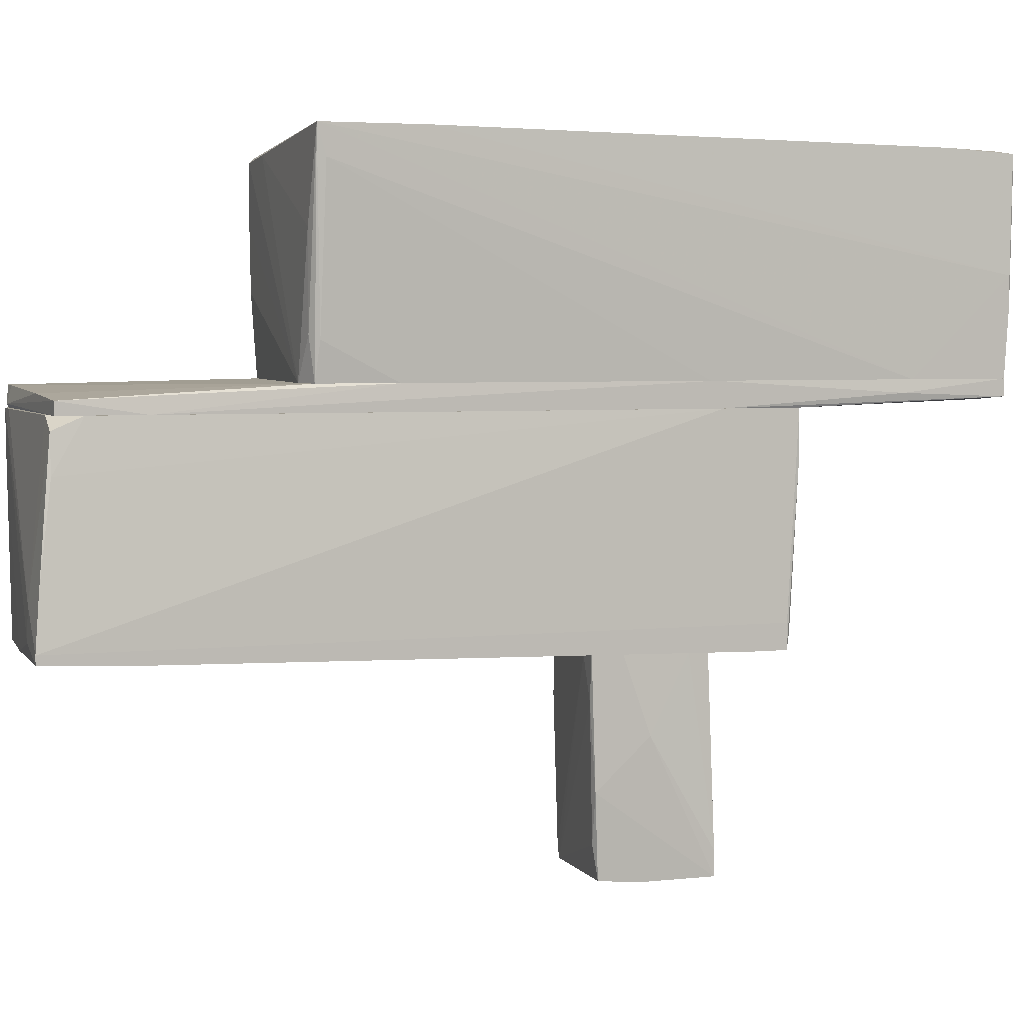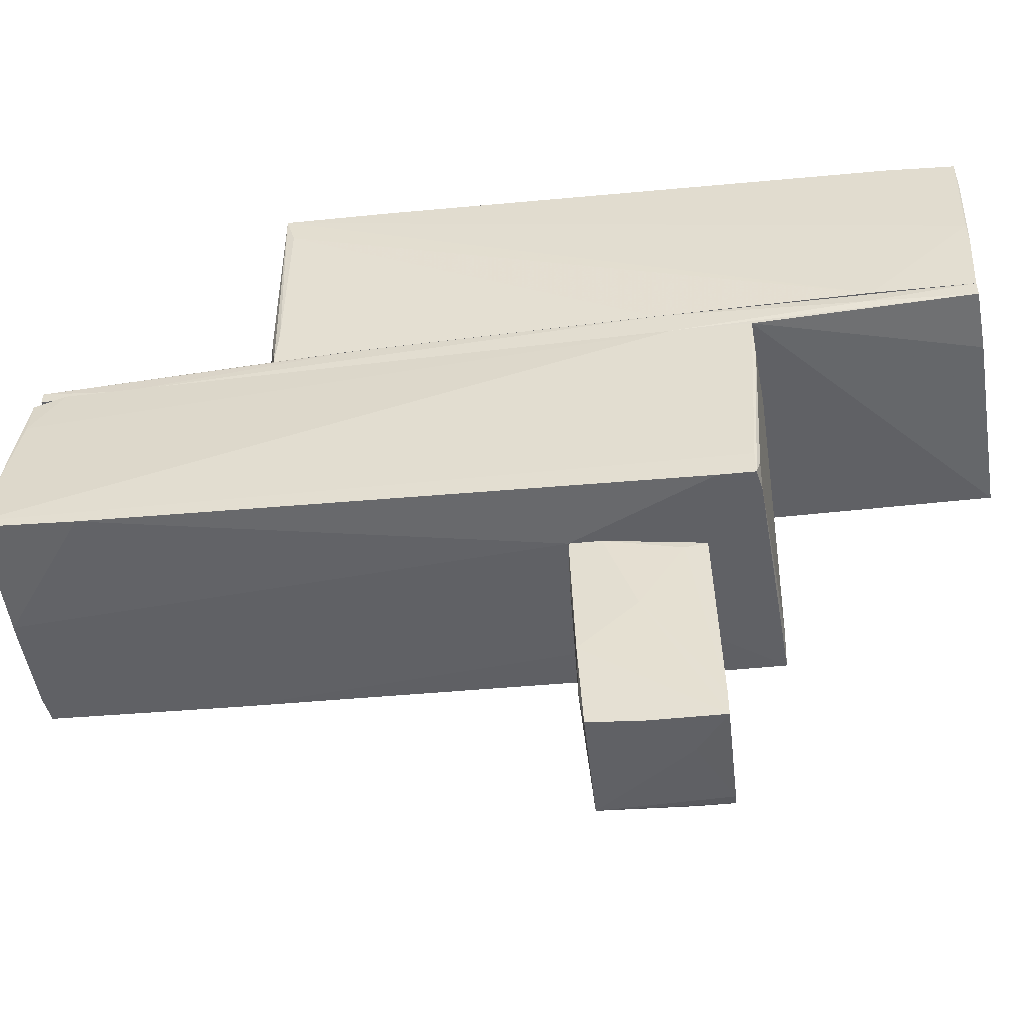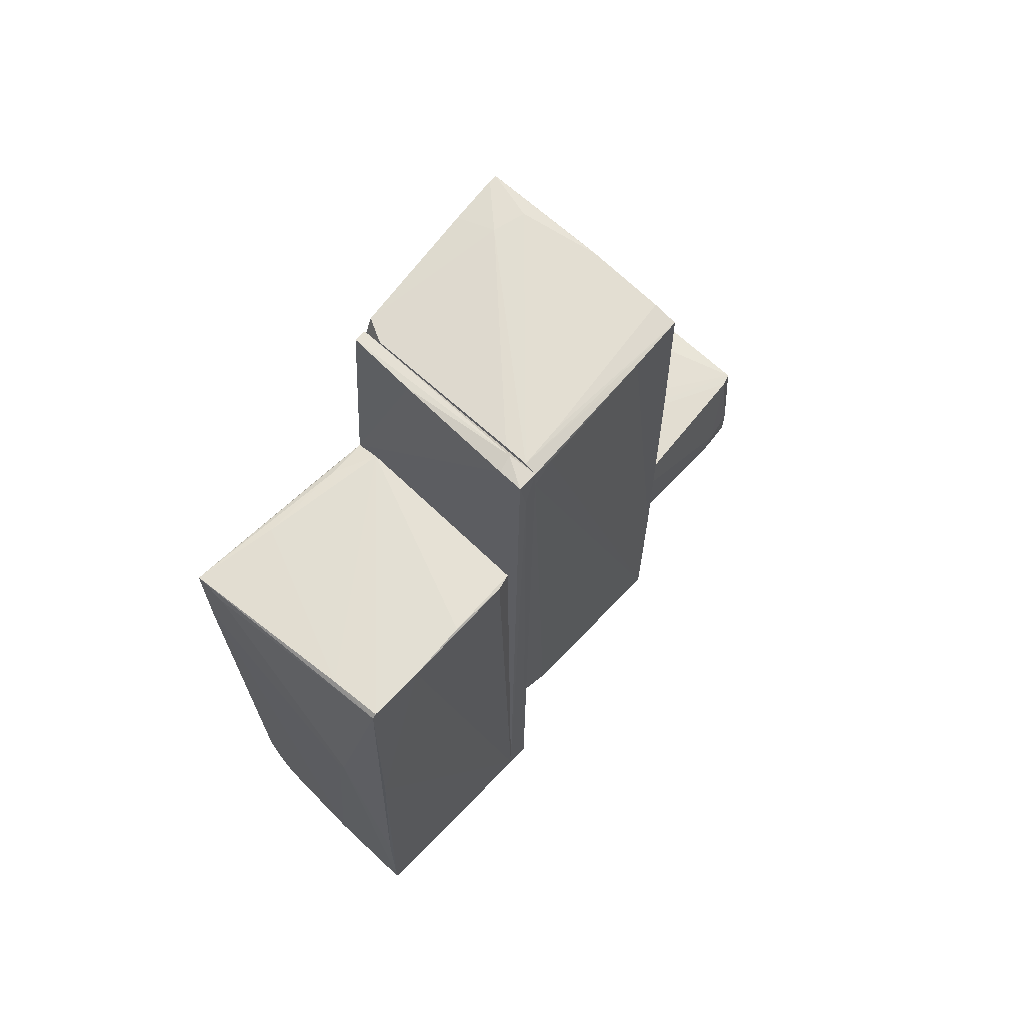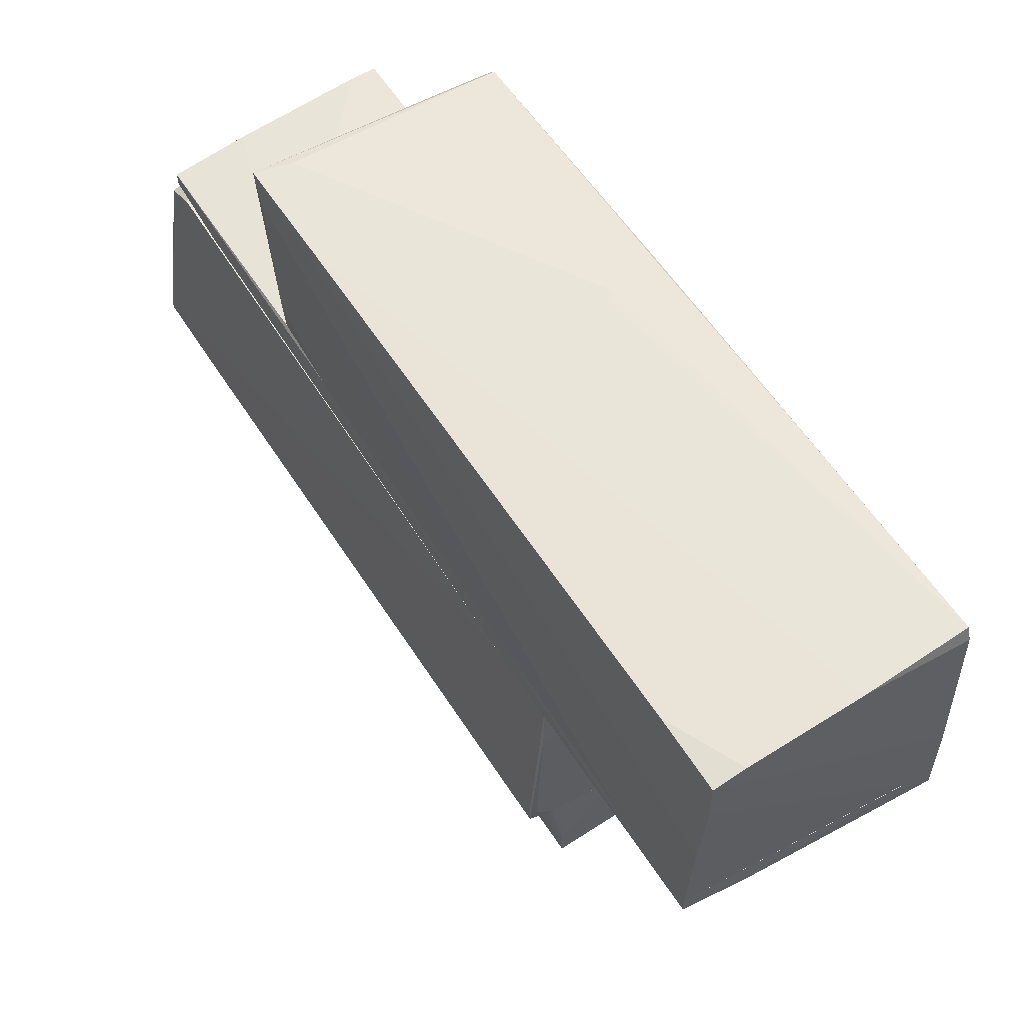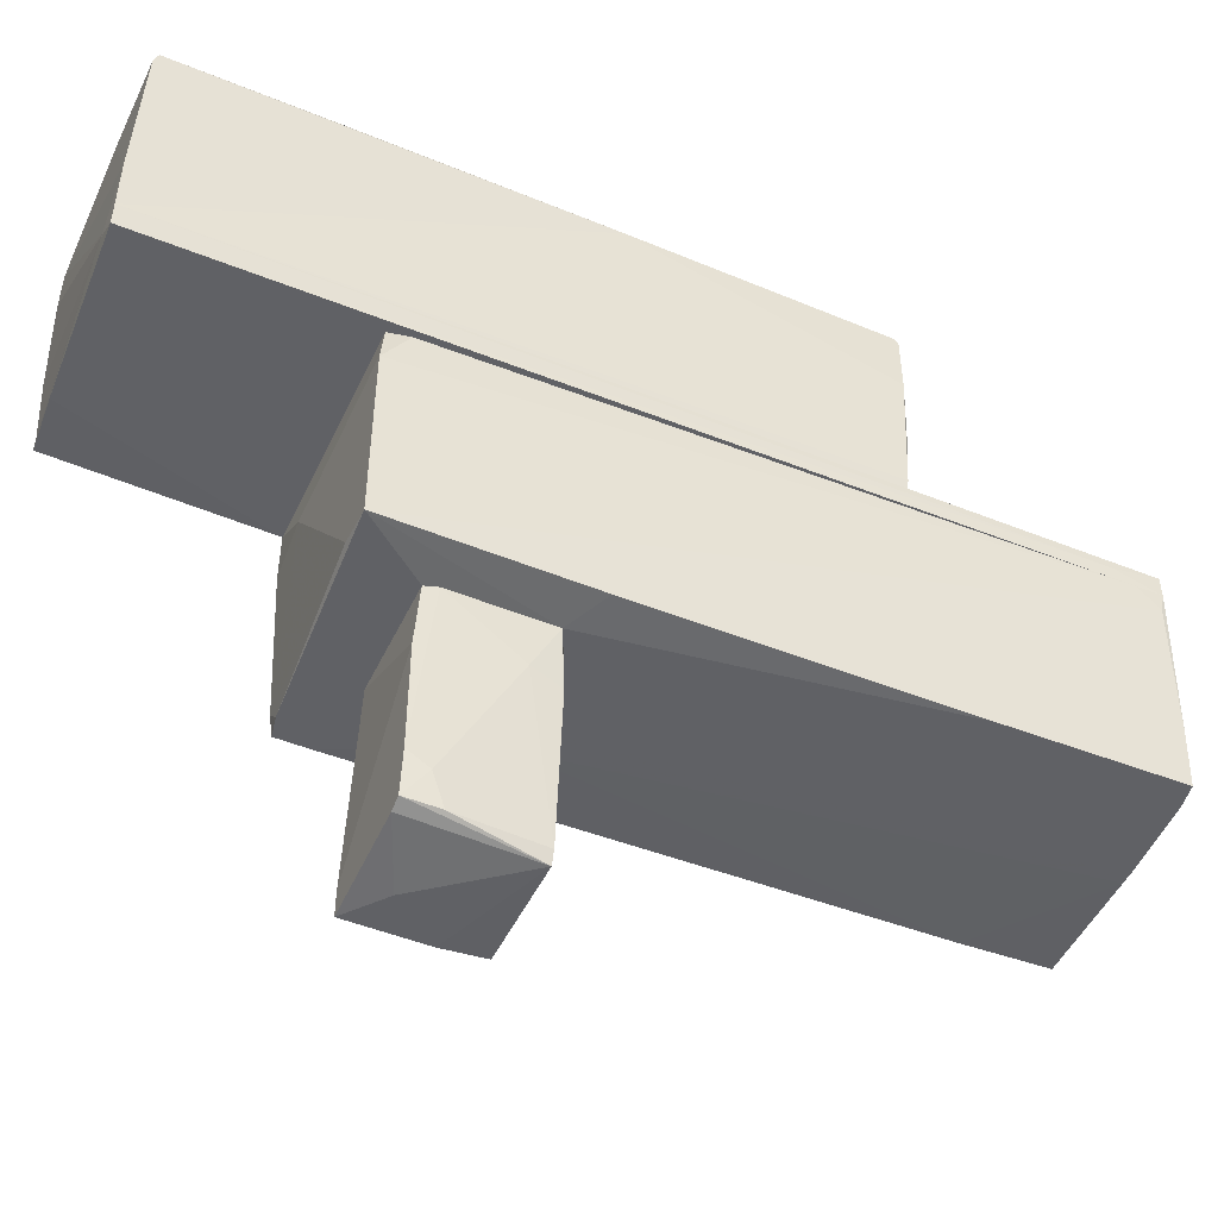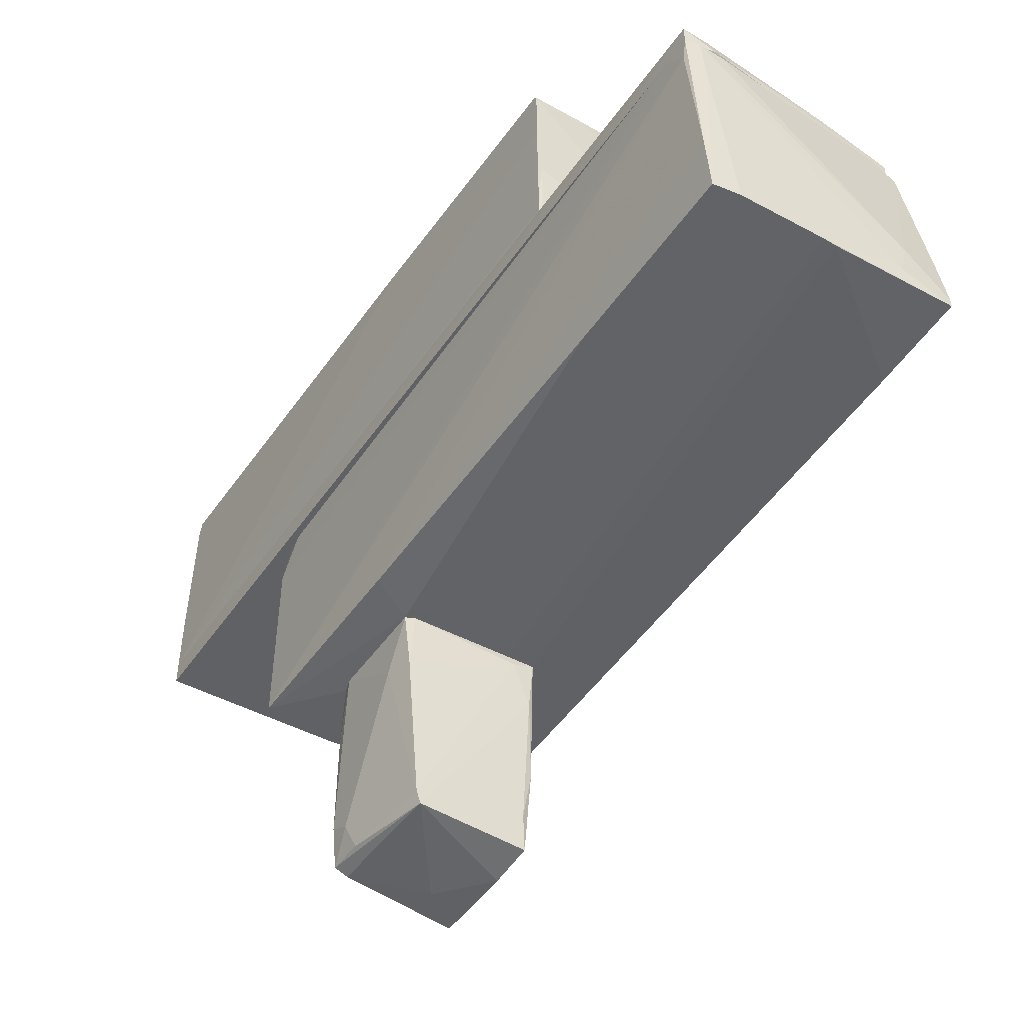
<metadata>
{"format":"obj","ext":"obj","renderer":"f3d","projection":"perspective","resolution":1024,"background":"white","views":[{"elev":4.4,"azim":-109.0,"up":"+Z"},{"elev":-50.3,"azim":-83.6,"up":"+Z"},{"elev":66.4,"azim":43.5,"up":"+Y"},{"elev":57.7,"azim":-32.6,"up":"+Z"},{"elev":-48.2,"azim":65.4,"up":"+Z"},{"elev":-49.5,"azim":146.1,"up":"+Z"}]}
</metadata>
<code>
o convex_0
v -0.1816 -1.259 -3.812
v 0.6028 -0.5117 -1.832
v 0.6028 -1.371 -1.832
v -0.5553 -0.3996 -1.832
v 0.416 -0.4744 -3.774
v -0.4432 -1.483 -1.832
v 0.528 -1.52 -3.7
v -0.5179 -0.4744 -3.774
v -0.5179 -1.52 -3.812
v 0.5654 -1.52 -2.393
v 0.5654 -1.333 -3.438
v 0.5654 -0.4744 -2.355
v -0.5553 -0.9226 -2.58
v 0.5654 -1.483 -1.832
v -0.5553 -0.437 -3.027
v 0.4533 -0.4744 -3.662
v -0.3685 -0.3996 -1.907
v -0.4804 -0.437 -3.476
v -0.5179 -0.8479 -3.812
v 0.6028 -0.7358 -2.281
v 0.416 -1.52 -3.737
v -0.5553 -0.6611 -1.832
v -0.5179 -1.52 -3.588
v 0.528 -0.4744 -1.832
v 0.5654 -1.52 -3.326
v -0.4804 -1.296 -1.907
v -0.5179 -0.3996 -2.281
v 0.528 -1.221 -3.7
f 16 11 28
f 3 2 4
f 3 4 6
f 9 7 10
f 3 6 14
f 10 3 14
f 6 10 14
f 13 4 15
f 9 13 15
f 12 16 17
f 16 5 17
f 5 8 18
f 8 15 18
f 5 1 19
f 8 5 19
f 1 9 19
f 15 8 19
f 9 15 19
f 2 3 20
f 12 2 20
f 11 16 20
f 16 12 20
f 1 5 21
f 5 7 21
f 9 1 21
f 7 9 21
f 6 4 22
f 4 13 22
f 10 6 23
f 9 10 23
f 13 9 23
f 4 2 24
f 2 12 24
f 12 17 24
f 17 4 24
f 3 10 25
f 10 7 25
f 7 11 25
f 20 3 25
f 11 20 25
f 6 22 26
f 22 13 26
f 23 6 26
f 13 23 26
f 15 4 27
f 4 17 27
f 17 5 27
f 5 18 27
f 18 15 27
f 7 5 28
f 11 7 28
f 5 16 28
o convex_1
v 0.9389 4.12 -0.2635
v -1.115 -1.893 -1.832
v -1.115 -1.893 -1.608
v 0.9762 -2.043 -0.1887
v -0.9661 3.784 0.1476
v 0.9762 4.083 -1.72
v -1.115 4.195 -1.683
v -1.078 -2.005 0.1476
v 0.9762 -2.043 -1.795
v 1.088 4.083 0.1476
v 0.9389 -2.005 0.1476
v -0.9661 4.045 0.03553
v -0.3309 -0.3989 -1.832
v 0.6028 -0.5113 -1.832
v 0.04228 4.157 -1.72
v 0.7521 4.12 0.1476
v -0.5551 -2.043 -0.2635
v -1.115 3.41 -1.72
v -1.078 -1.333 0.1476
v 1.088 4.046 -0.03908
v -0.9288 -1.93 -1.832
v -1.115 4.195 -1.608
v -0.7419 4.194 -1.272
v 0.9762 -1.819 0.1477
v 0.9762 -0.3244 -1.795
v -0.5551 -0.3989 -1.832
v 0.5654 -1.483 -1.832
v 0.6399 -2.043 -1.757
v 1.088 3.859 0.1476
v -0.7419 4.045 0.1476
v -1.078 -2.005 -0.3009
v 0.7521 4.12 -1.72
v -1.003 4.045 -0.3009
v 0.9762 2.514 -1.757
v -1.115 -1.594 -1.832
v 1.014 4.083 -1.197
v 0.9762 4.12 0.1477
v -0.6673 4.194 -1.57
v -0.06947 4.157 -1.72
v -1.078 4.157 -1.16
v -1.078 -1.93 -1.683
f 45 59 69
f 30 31 35
f 31 30 36
f 36 32 39
f 30 41 42
f 32 36 45
f 30 35 46
f 31 36 47
f 30 42 49
f 35 31 50
f 31 47 50
f 39 32 52
f 36 39 52
f 47 36 52
f 37 42 53
f 48 37 53
f 41 30 54
f 43 41 54
f 42 37 55
f 49 42 55
f 37 49 55
f 37 32 56
f 32 45 56
f 49 37 56
f 32 37 57
f 37 48 57
f 48 38 57
f 52 32 57
f 38 52 57
f 40 33 58
f 44 51 58
f 51 40 58
f 36 30 59
f 45 36 59
f 29 34 60
f 34 42 60
f 42 41 60
f 43 29 60
f 41 43 60
f 33 40 61
f 47 33 61
f 42 34 62
f 53 42 62
f 30 46 63
f 54 30 63
f 46 54 63
f 38 48 64
f 48 53 64
f 62 34 64
f 53 62 64
f 34 29 65
f 33 47 65
f 51 44 65
f 52 38 65
f 47 52 65
f 58 33 65
f 44 58 65
f 64 34 65
f 38 64 65
f 29 43 66
f 43 35 66
f 35 50 66
f 50 51 66
f 65 29 66
f 51 65 66
f 35 43 67
f 46 35 67
f 43 54 67
f 54 46 67
f 50 47 68
f 40 51 68
f 51 50 68
f 61 40 68
f 47 61 68
f 30 49 69
f 56 45 69
f 49 56 69
f 59 30 69
o convex_2
v 0.8267 4.12 0.1851
v -1.115 -3.873 0.2225
v -1.115 -3.873 0.3718
v 1.014 -3.986 0.1477
v 1.014 -3.986 0.3718
v -0.9661 2.028 0.3718
v -0.9288 4.008 0.1477
v 1.088 4.082 0.3345
v 1.088 4.082 0.1477
v -1.078 -2.004 0.1477
v -0.9288 4.008 0.2598
v 0.9762 2.028 0.3718
v -0.5924 -3.91 0.1851
v -1.078 -1.258 0.3718
v -0.2563 4.045 0.2971
v -0.9661 3.298 0.1477
v -1.115 -2.938 0.2598
v 0.8642 4.082 0.3345
v 1.088 3.672 0.2598
v -1.078 -1.332 0.1477
v 0.7147 -3.986 0.3718
v -1.003 1.318 0.3718
f 85 83 91
f 72 74 75
f 76 70 78
f 73 76 78
f 70 77 78
f 76 73 79
f 70 76 80
f 75 74 81
f 74 77 81
f 77 75 81
f 72 71 82
f 71 79 82
f 79 73 82
f 72 75 83
f 80 75 84
f 70 80 84
f 76 79 85
f 80 76 85
f 71 72 86
f 72 83 86
f 77 70 87
f 75 77 87
f 70 84 87
f 84 75 87
f 74 73 88
f 77 74 88
f 73 78 88
f 78 77 88
f 79 71 89
f 85 79 89
f 83 85 89
f 86 83 89
f 71 86 89
f 73 74 90
f 74 72 90
f 72 82 90
f 82 73 90
f 75 80 91
f 83 75 91
f 80 85 91
o convex_3
v 0.117 1.244 2.314
v -1.116 -3.911 0.9698
v -1.116 -3.911 1.231
v 1.014 -3.986 0.8575
v -0.9661 2.028 0.3719
v 0.9762 2.028 0.3719
v 1.014 -3.91 2.314
v -1.078 2.028 2.352
v 1.051 2.066 2.165
v -1.116 -3.873 0.3719
v -1.078 -3.948 2.24
v 1.014 -3.986 0.3719
v 0.5654 -0.325 2.352
v -0.7419 2.103 0.3719
v 0.117 -3.948 2.314
v -1.078 -1.221 0.3719
v 1.014 2.028 0.5215
v 1.051 2.028 2.202
v -1.078 -3.35 2.277
v 1.051 -0.2504 2.24
v 1.051 2.066 1.642
v -1.078 1.131 2.352
v -1.003 1.991 0.7081
v -1.116 -3.014 0.3719
v -1.078 1.954 2.09
v 1.014 -2.565 2.314
v 0.752 -3.986 0.3719
v -0.7792 1.953 2.352
v 1.014 -3.948 2.202
v 1.014 2.066 1.082
v 0.5654 2.066 2.202
v -1.078 -3.948 1.866
v -0.9287 2.065 1.567
v -0.8166 -3.948 2.277
v -1.003 1.355 0.3719
v 0.4905 -0.4006 2.352
v -0.9287 2.065 0.7455
f 124 105 128
f 93 94 101
f 96 97 101
f 94 93 102
f 101 97 103
f 97 96 105
f 96 101 107
f 103 97 108
f 92 104 109
f 94 102 110
f 95 103 111
f 100 109 111
f 105 100 112
f 103 108 112
f 111 103 112
f 100 111 112
f 99 94 113
f 104 99 113
f 94 110 113
f 110 106 113
f 99 96 114
f 94 99 115
f 101 94 115
f 107 101 115
f 107 115 116
f 99 114 116
f 114 107 116
f 115 99 116
f 104 98 117
f 109 104 117
f 98 111 117
f 111 109 117
f 93 101 118
f 95 102 118
f 103 95 118
f 101 103 118
f 104 92 119
f 99 104 119
f 92 109 119
f 109 99 119
f 106 95 120
f 98 106 120
f 95 111 120
f 111 98 120
f 97 105 121
f 108 97 121
f 105 112 121
f 112 108 121
f 100 105 122
f 99 109 122
f 109 100 122
f 102 93 123
f 93 118 123
f 118 102 123
f 99 122 124
f 122 105 124
f 102 95 125
f 95 106 125
f 110 102 125
f 106 110 125
f 96 107 126
f 114 96 126
f 107 114 126
f 98 104 127
f 106 98 127
f 104 113 127
f 113 106 127
f 96 99 128
f 105 96 128
f 99 124 128

</code>
